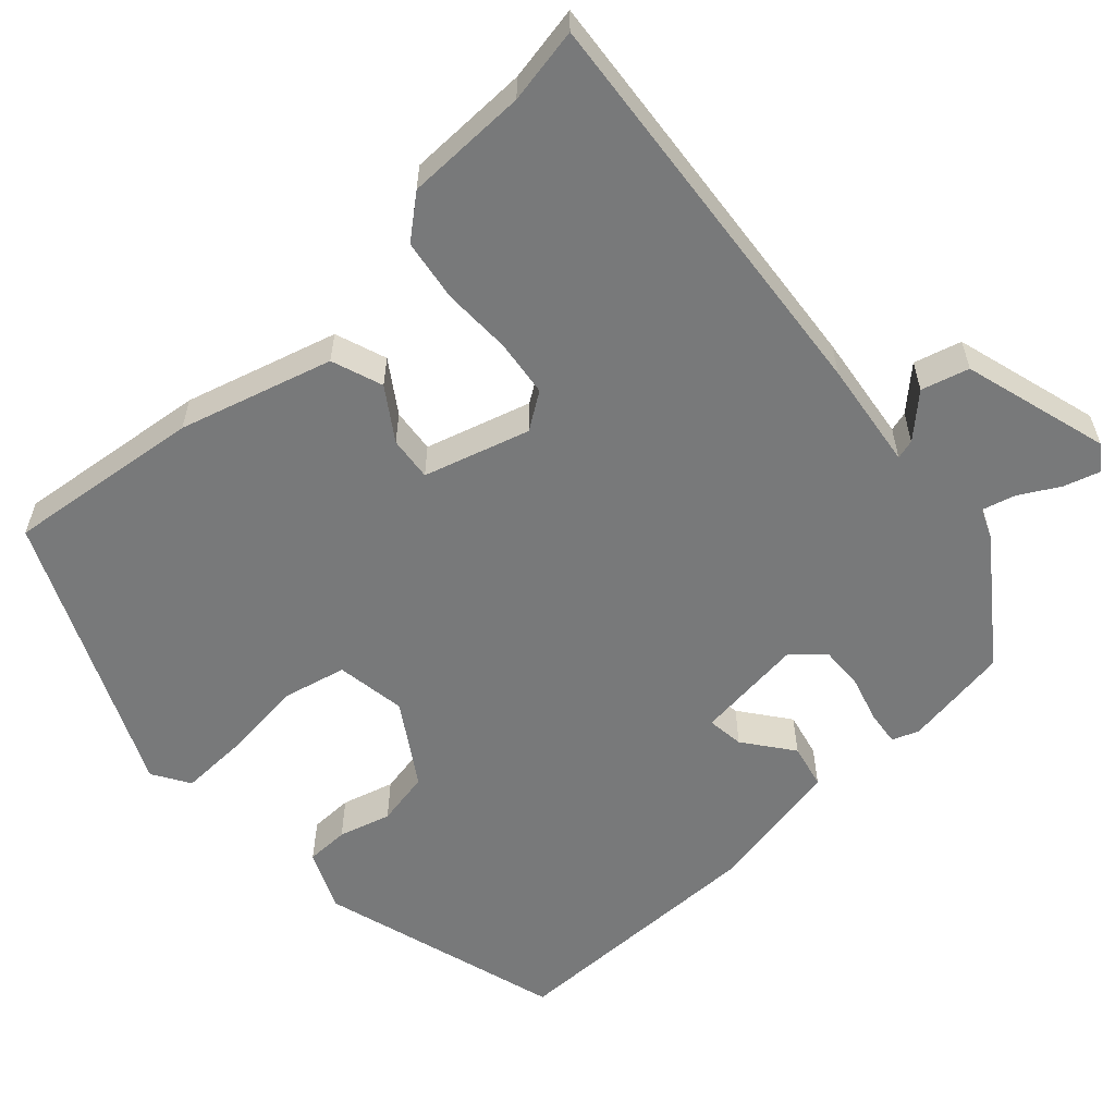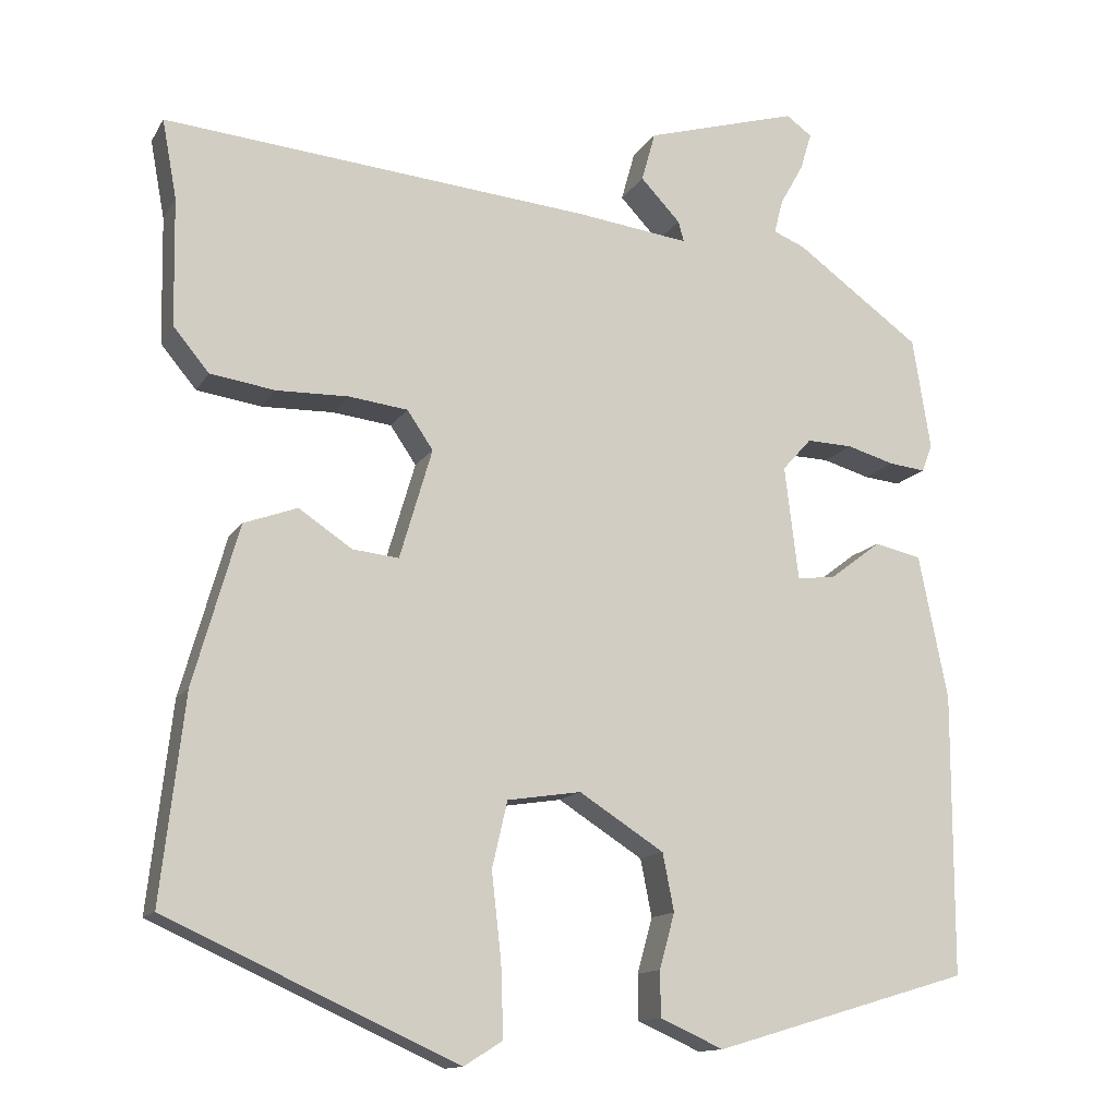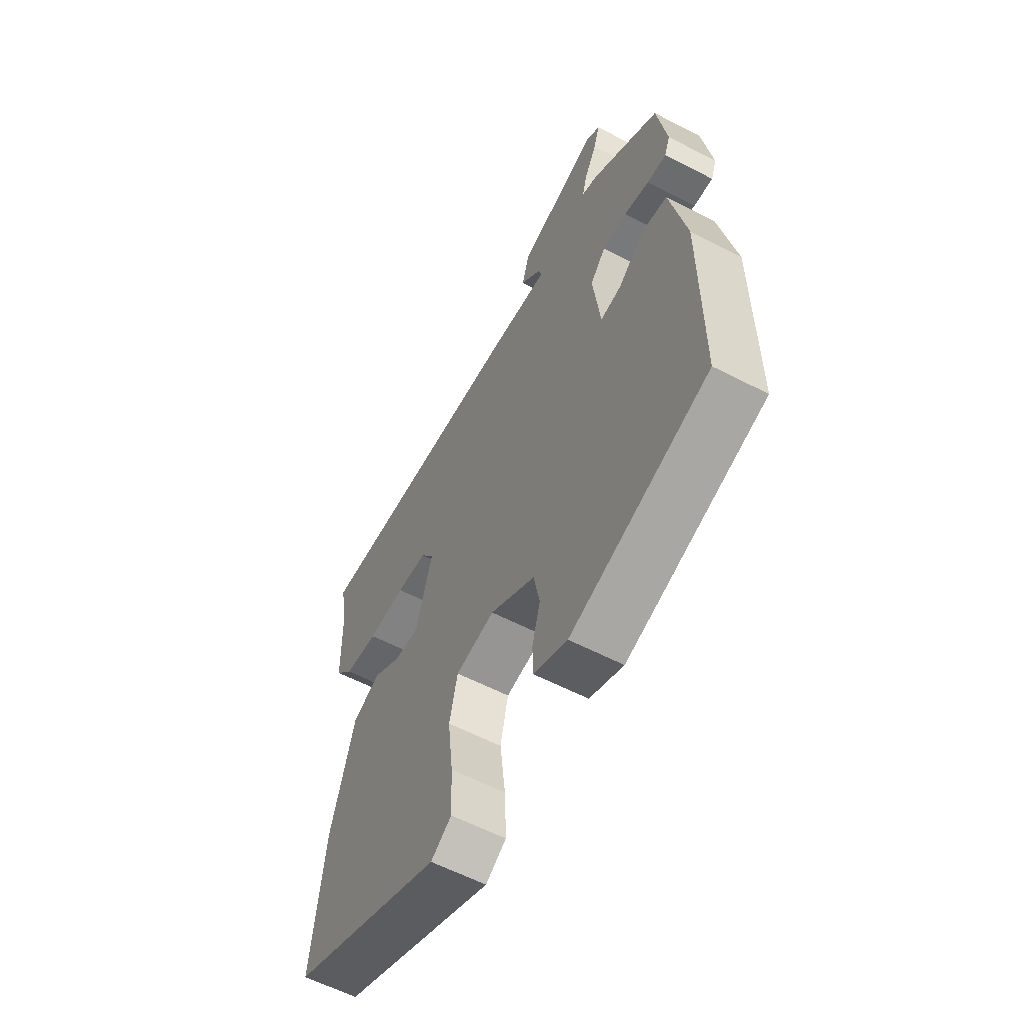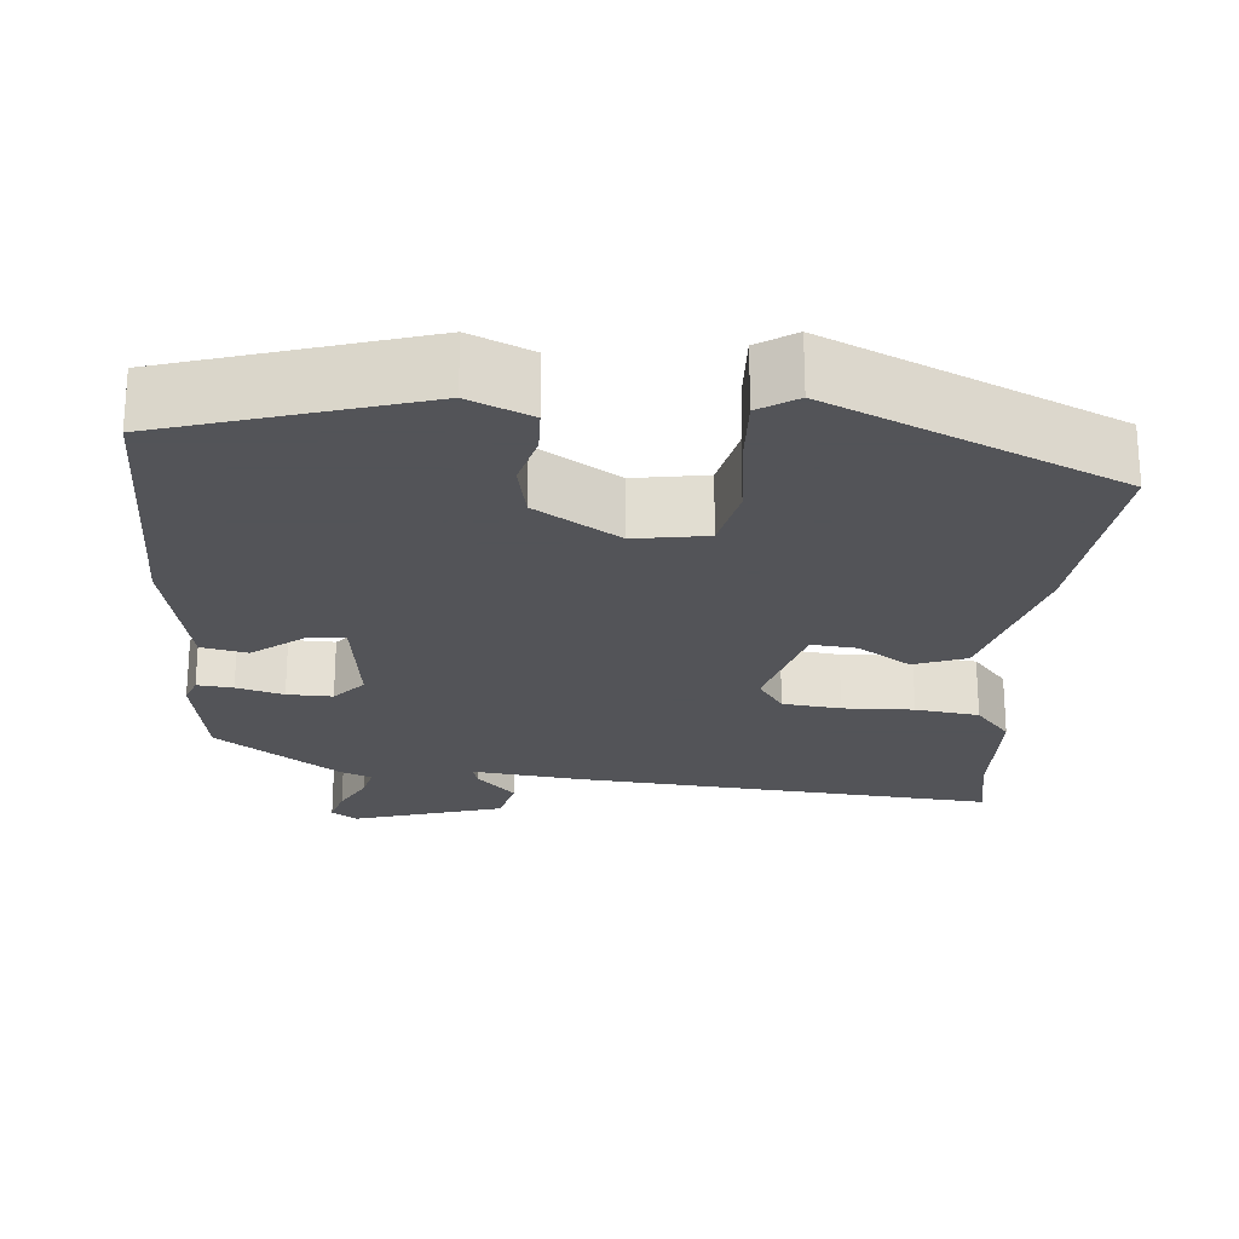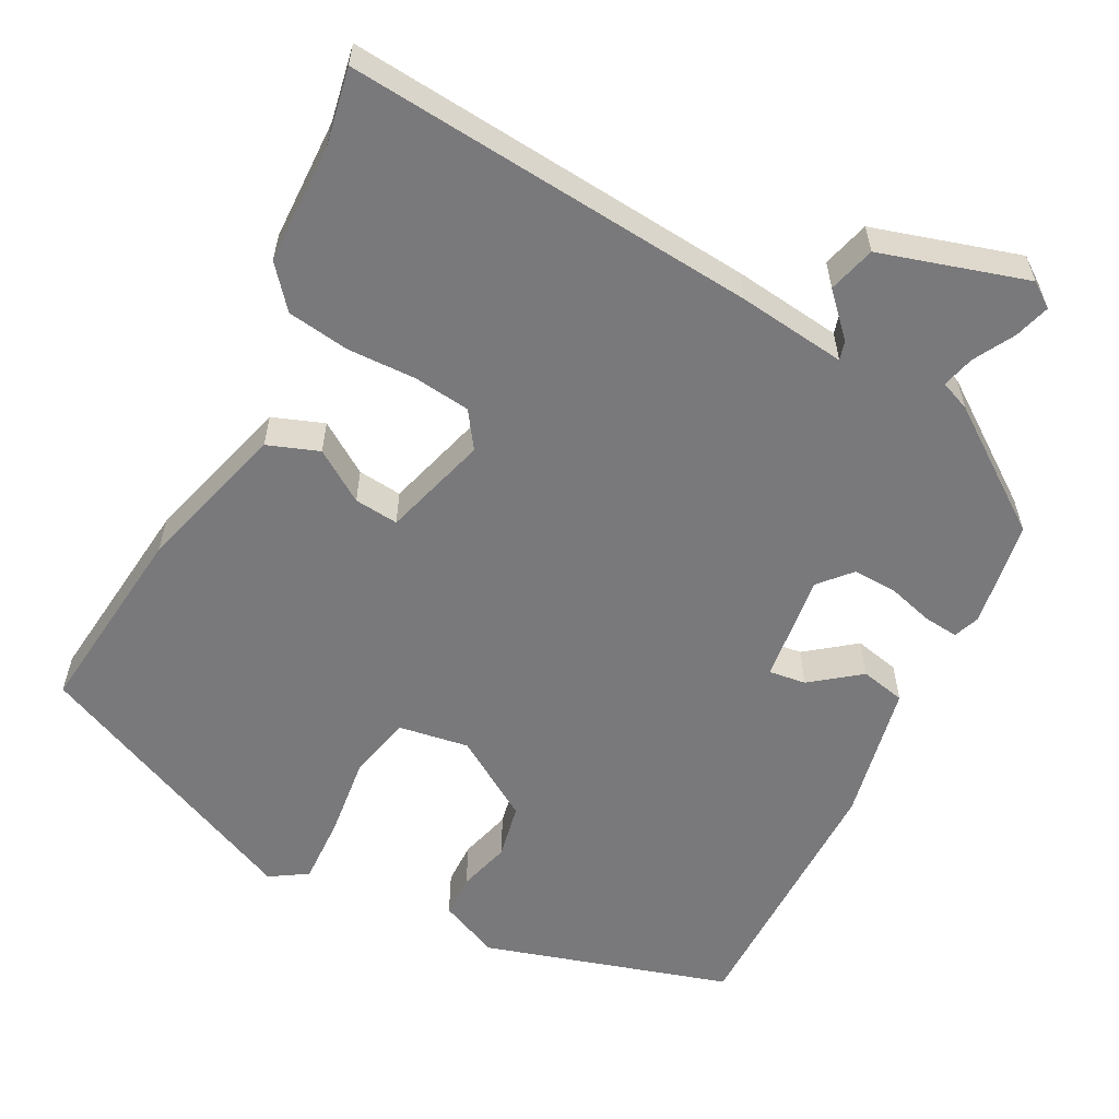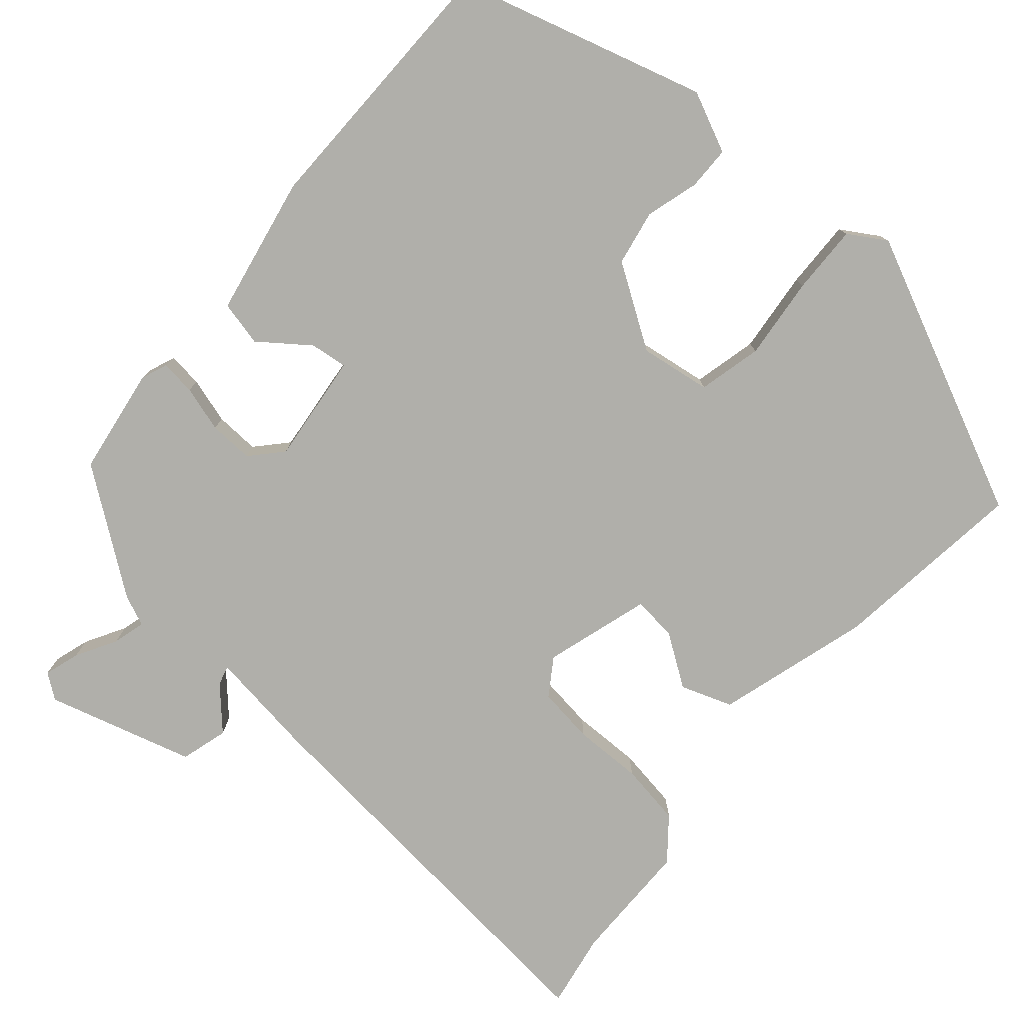
<metadata>
{"format":"obj","ext":"obj","renderer":"f3d","projection":"perspective","resolution":1024,"background":"white","views":[{"elev":-57.7,"azim":-47.7,"up":"+Y"},{"elev":-13.4,"azim":-20.3,"up":"+Z"},{"elev":-59.5,"azim":62.0,"up":"+Z"},{"elev":-23.4,"azim":175.8,"up":"+Y"},{"elev":-57.9,"azim":-27.3,"up":"+Y"},{"elev":-78.0,"azim":138.8,"up":"+Y"}]}
</metadata>
<code>
v 0.511 0.07 -0.408
v 0.193 0.07 -0.502
v 0.115 0.07 -0.467
v 0.114 0.07 -0.411
v 0.133 0.07 -0.343
v 0.119 0.07 -0.272
v 0.014 0.07 -0.205
v -0.077 0.07 -0.219
v -0.096 0.07 -0.301
v -0.084 0.07 -0.407
v -0.081 0.07 -0.496
v -0.129 0.07 -0.526
v -0.488 0.07 -0.363
v -0.459 0.07 -0.11
v -0.403 0.07 0.087
v -0.337 0.07 0.111
v -0.271 0.07 0.067
v -0.214 0.07 0.061
v -0.174 0.07 0.197
v -0.206 0.07 0.244
v -0.279 0.07 0.253
v -0.368 0.07 0.251
v -0.448 0.07 0.263
v -0.492 0.07 0.316
v -0.495 0.07 0.474
v -0.513 0.07 0.571
v 0.016 0.07 0.523
v 0.156 0.07 0.505
v 0.149 0.07 0.53
v 0.1 0.07 0.582
v 0.117 0.07 0.643
v 0.306 0.07 0.698
v 0.338 0.07 0.675
v 0.324 0.07 0.629
v 0.295 0.07 0.577
v 0.284 0.07 0.535
v 0.323 0.07 0.519
v 0.478 0.07 0.407
v 0.5 0.07 0.269
v 0.487 0.07 0.235
v 0.442 0.07 0.24
v 0.383 0.07 0.257
v 0.326 0.07 0.259
v 0.29 0.07 0.219
v 0.307 0.07 0.078
v 0.355 0.07 0.084
v 0.418 0.07 0.132
v 0.476 0.07 0.119
v 0.512 0.07 -0.06
v 0.511 0 -0.408
v 0.193 0 -0.502
v 0.115 0 -0.467
v 0.114 0 -0.411
v 0.133 0 -0.343
v 0.119 0 -0.272
v 0.014 0 -0.205
v -0.077 0 -0.219
v -0.096 0 -0.301
v -0.084 0 -0.407
v -0.081 0 -0.496
v -0.129 0 -0.526
v -0.488 0 -0.363
v -0.459 0 -0.11
v -0.403 0 0.087
v -0.337 0 0.111
v -0.271 0 0.067
v -0.214 0 0.061
v -0.174 0 0.197
v -0.206 0 0.244
v -0.279 0 0.253
v -0.368 0 0.251
v -0.448 0 0.263
v -0.492 0 0.316
v -0.495 0 0.474
v -0.513 0 0.571
v 0.016 0 0.523
v 0.156 0 0.505
v 0.149 0 0.53
v 0.1 0 0.582
v 0.117 0 0.643
v 0.306 0 0.698
v 0.338 0 0.675
v 0.324 0 0.629
v 0.295 0 0.577
v 0.284 0 0.535
v 0.323 0 0.519
v 0.478 0 0.407
v 0.5 0 0.269
v 0.487 0 0.235
v 0.442 0 0.24
v 0.383 0 0.257
v 0.326 0 0.259
v 0.29 0 0.219
v 0.307 0 0.078
v 0.355 0 0.084
v 0.418 0 0.132
v 0.476 0 0.119
v 0.512 0 -0.06
f 3 4 5
f 2 3 5
f 1 2 5
f 49 1 5
f 48 49 5
f 47 48 5
f 46 47 5
f 45 46 5 6
f 44 45 6 7
f 40 41 42
f 39 40 42
f 38 39 42
f 37 38 42
f 36 37 42
f 36 42 43
f 33 34 35
f 32 33 35
f 31 32 35
f 30 31 35
f 29 30 35
f 28 29 35 36
f 25 26 27 28
f 24 25 28
f 23 24 28
f 22 23 28
f 21 22 28
f 36 43 44
f 28 36 44
f 21 28 44
f 20 21 44
f 15 16 17
f 14 15 17
f 13 14 17
f 12 13 17
f 11 12 17
f 10 11 17
f 9 10 17
f 8 9 17 18
f 7 8 18 19
f 19 20 44
f 7 19 44
f 54 53 52
f 54 52 51
f 54 51 50
f 54 50 98
f 54 98 97
f 54 97 96
f 54 96 95
f 55 54 95 94
f 56 55 94 93
f 91 90 89
f 91 89 88
f 91 88 87
f 91 87 86
f 91 86 85
f 92 91 85
f 84 83 82
f 84 82 81
f 84 81 80
f 84 80 79
f 84 79 78
f 85 84 78 77
f 77 76 75 74
f 77 74 73
f 77 73 72
f 77 72 71
f 77 71 70
f 93 92 85
f 93 85 77
f 93 77 70
f 93 70 69
f 66 65 64
f 66 64 63
f 66 63 62
f 66 62 61
f 66 61 60
f 66 60 59
f 66 59 58
f 67 66 58 57
f 68 67 57 56
f 93 69 68
f 93 68 56
f 1 50 51 2
f 2 51 52 3
f 3 52 53 4
f 4 53 54 5
f 5 54 55 6
f 6 55 56 7
f 7 56 57 8
f 8 57 58 9
f 9 58 59 10
f 10 59 60 11
f 11 60 61 12
f 12 61 62 13
f 13 62 63 14
f 14 63 64 15
f 15 64 65 16
f 16 65 66 17
f 17 66 67 18
f 18 67 68 19
f 19 68 69 20
f 20 69 70 21
f 21 70 71 22
f 22 71 72 23
f 23 72 73 24
f 24 73 74 25
f 25 74 75 26
f 26 75 76 27
f 27 76 77 28
f 28 77 78 29
f 29 78 79 30
f 30 79 80 31
f 31 80 81 32
f 32 81 82 33
f 33 82 83 34
f 34 83 84 35
f 35 84 85 36
f 36 85 86 37
f 37 86 87 38
f 38 87 88 39
f 39 88 89 40
f 40 89 90 41
f 41 90 91 42
f 42 91 92 43
f 43 92 93 44
f 44 93 94 45
f 45 94 95 46
f 46 95 96 47
f 47 96 97 48
f 48 97 98 49
f 49 98 50 1

</code>
